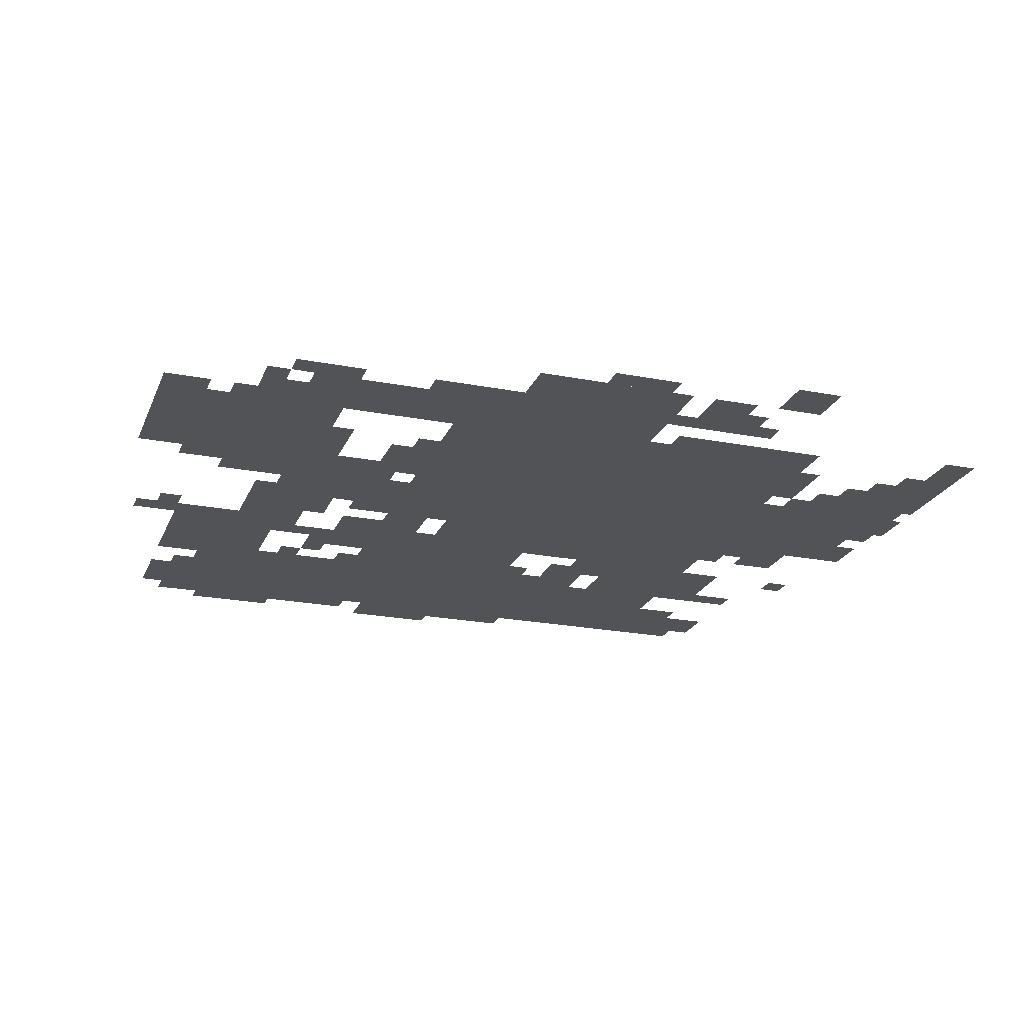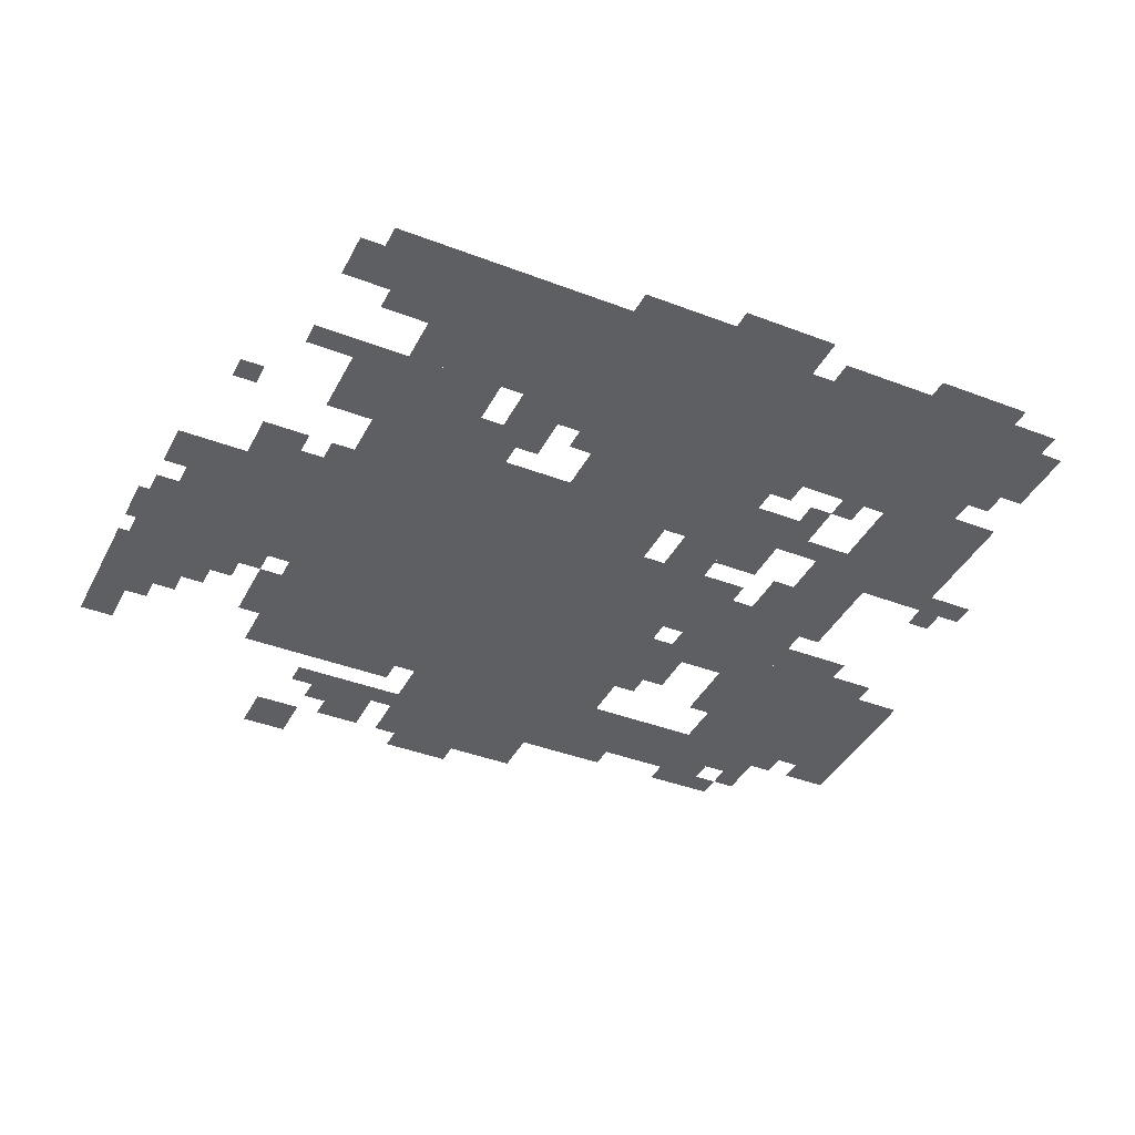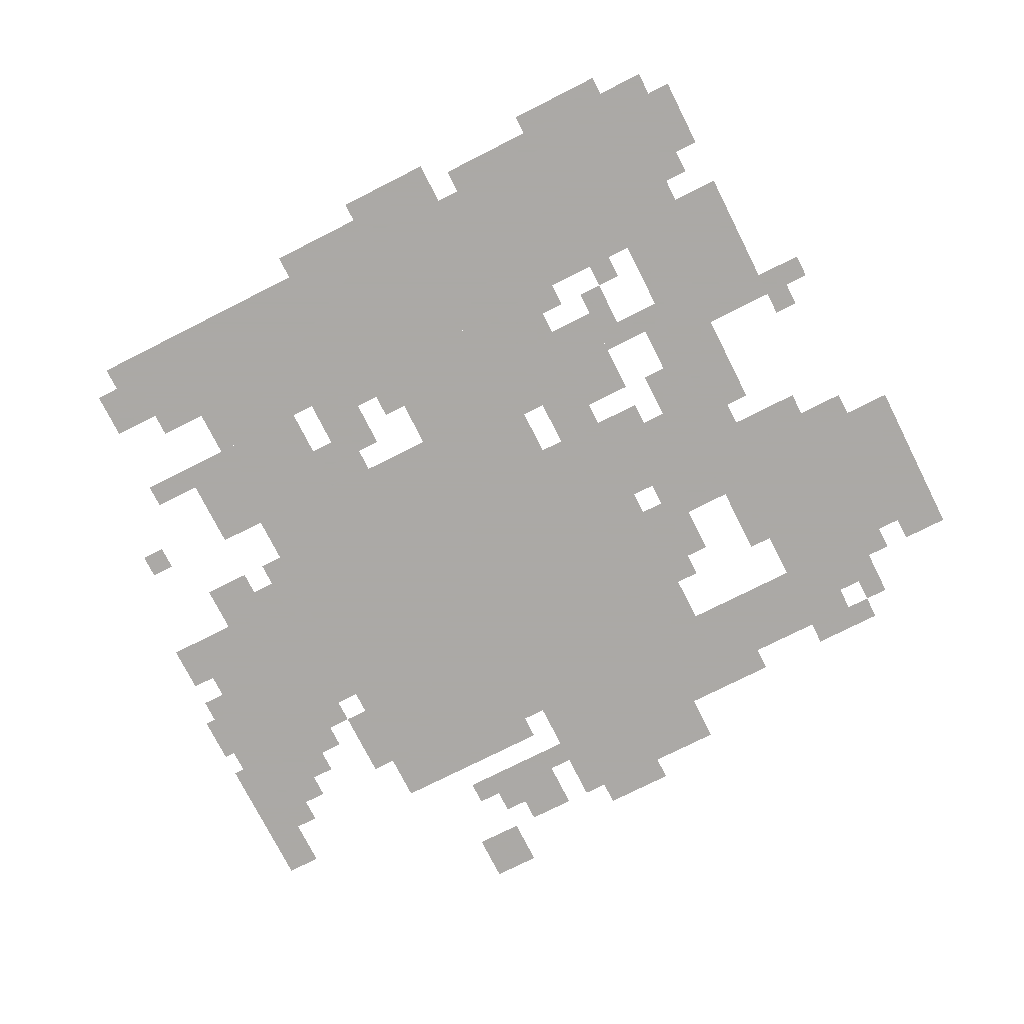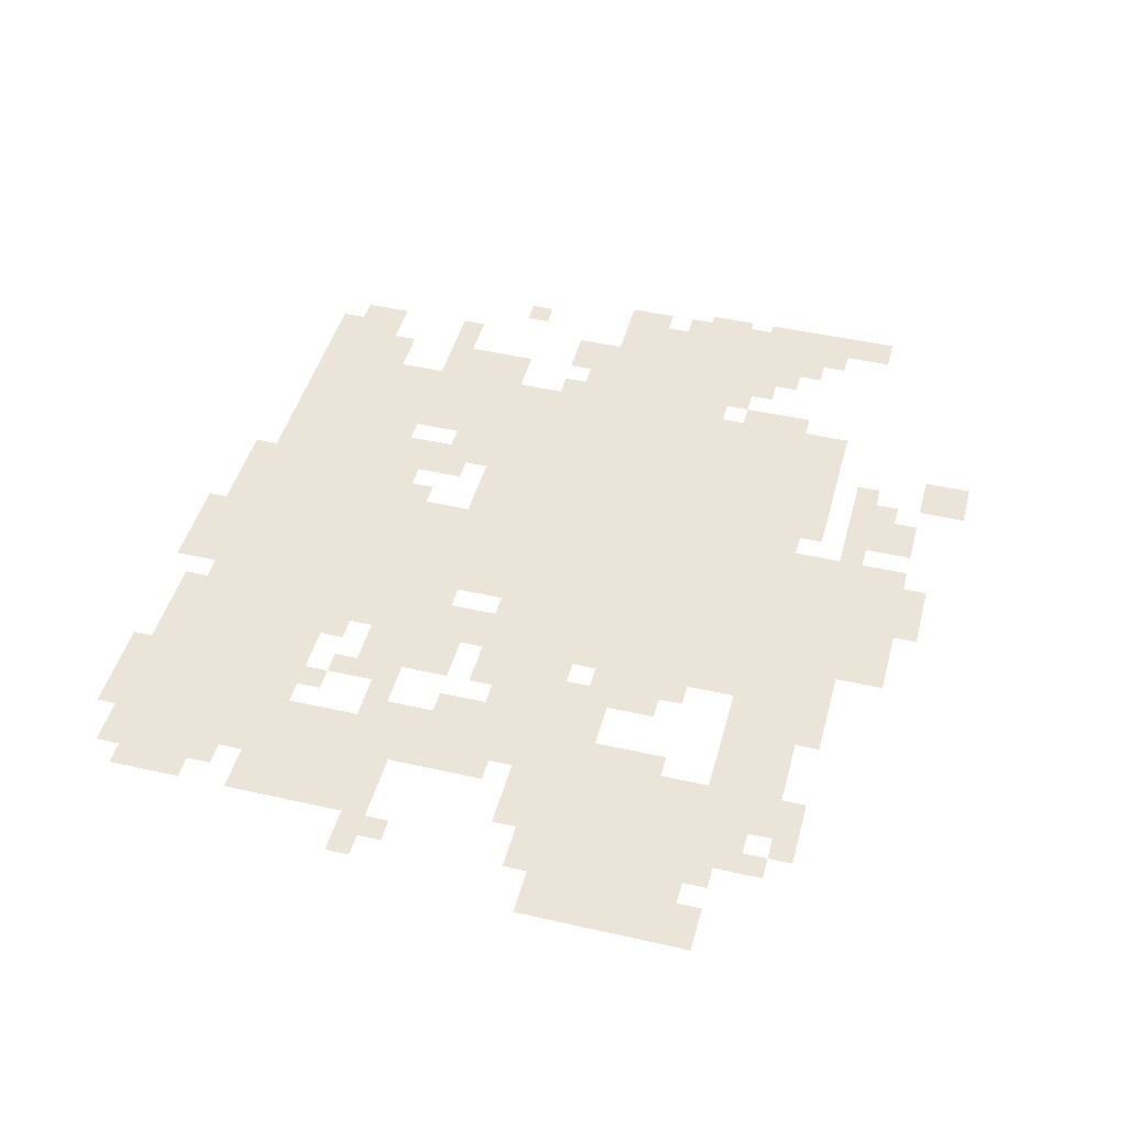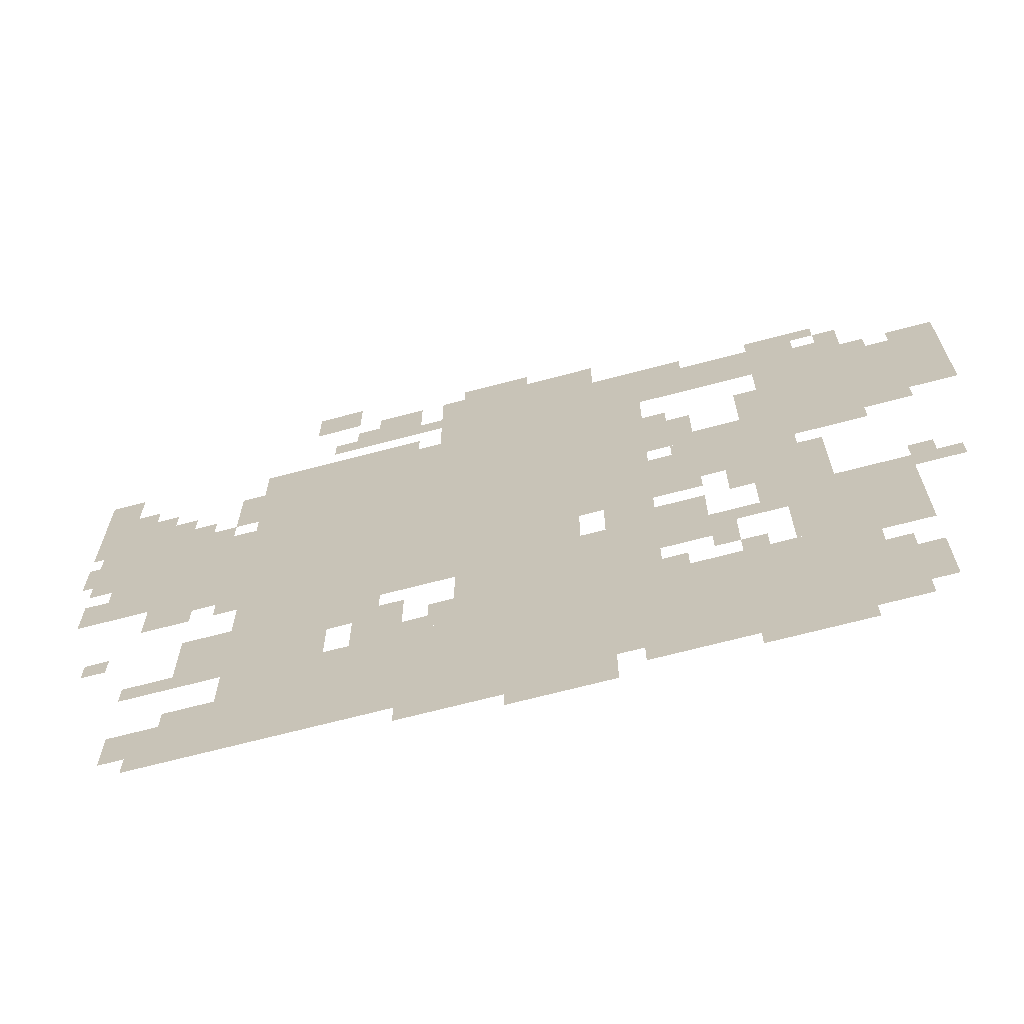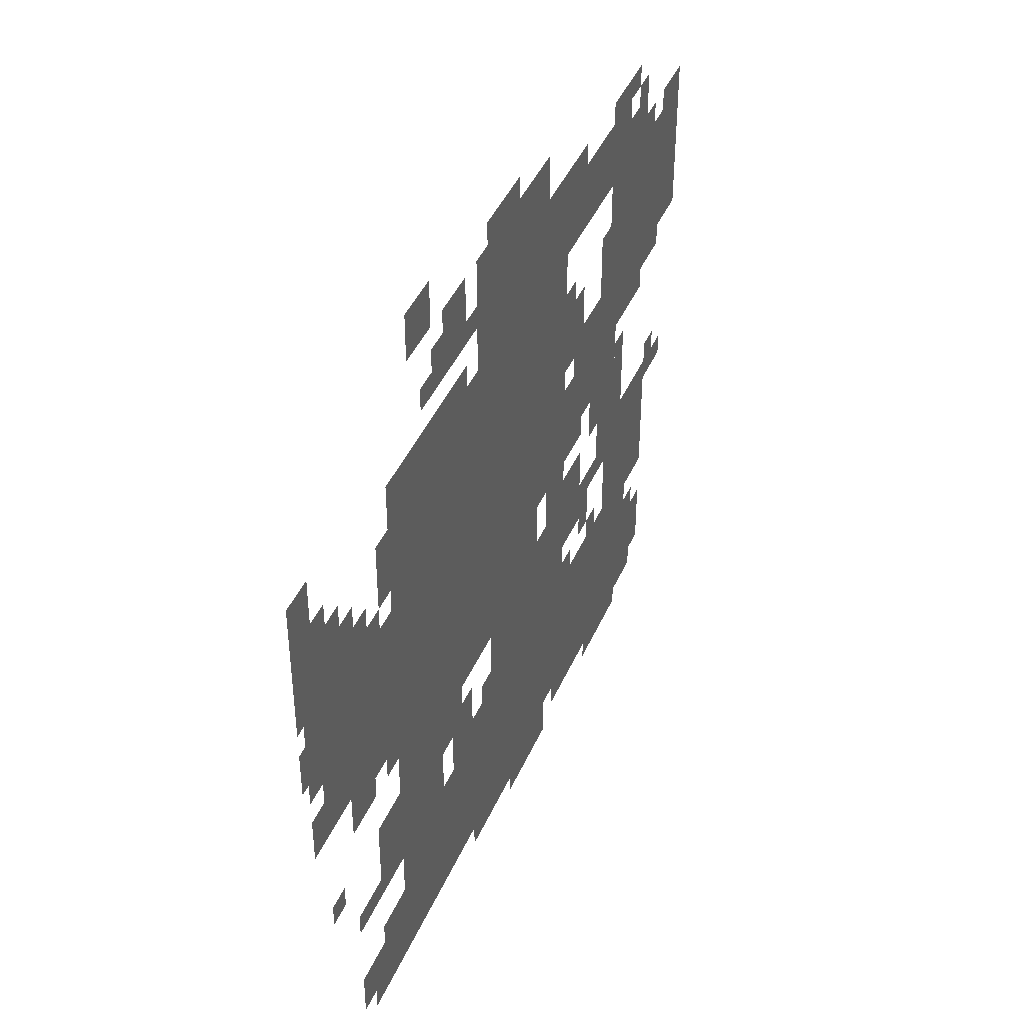
<metadata>
{"format":"obj","ext":"obj","renderer":"f3d","projection":"perspective","resolution":1024,"background":"white","views":[{"elev":-22.4,"azim":161.4,"up":"+Z"},{"elev":-40.1,"azim":-25.3,"up":"+Z"},{"elev":-75.5,"azim":26.8,"up":"+Z"},{"elev":45.4,"azim":104.7,"up":"+Z"},{"elev":-67.5,"azim":14.9,"up":"+Y"},{"elev":43.1,"azim":-67.5,"up":"+Y"}]}
</metadata>
<code>
g xianghe_2-mesh
v -512 378 0
v -512 858 0
v -960 858 0
v -960 378 0
v -160 58 0
v -160 250 0
v -576 250 0
v -576 58 0
v -576 58 0
v -576 250 0
v -960 250 0
v -960 58 0
v 0 634 0
v 0 826 0
v -256 826 0
v -256 634 0
v -480 858 0
v -480 1018 0
v -704 1018 0
v -704 858 0
v -832 250 0
v -832 378 0
v -1024 378 0
v -1024 250 0
v -480 250 0
v -480 378 0
v -672 378 0
v -672 250 0
v -416 250 0
v -416 602 0
v -480 602 0
v -480 250 0
v -416 602 0
v -416 954 0
v -480 954 0
v -480 602 0
v -192 826 0
v -192 922 0
v -416 922 0
v -416 826 0
v -224 506 0
v -224 634 0
v -384 634 0
v -384 506 0
v -96 250 0
v -96 410 0
v -192 410 0
v -192 250 0
v -992 602 0
v -992 730 0
v -1088 730 0
v -1088 602 0
v -992 474 0
v -992 602 0
v -1088 602 0
v -1088 474 0
v -1088 666 0
v -1088 826 0
v -1152 826 0
v -1152 666 0
v -1088 506 0
v -1088 666 0
v -1152 666 0
v -1152 506 0
v -960 58 0
v -960 154 0
v -1056 154 0
v -1056 58 0
v -352 314 0
v -352 442 0
v -416 442 0
v -416 314 0
v -480 0 0
v -480 58 0
v -608 58 0
v -608 0 0
v -192 378 0
v -192 506 0
v -256 506 0
v -256 378 0
v -192 250 0
v -192 378 0
v -256 378 0
v -256 250 0
v -736 922 0
v -736 1018 0
v -800 1018 0
v -800 922 0
v -96 58 0
v -96 154 0
v -160 154 0
v -160 58 0
v -736 250 0
v -736 346 0
v -800 346 0
v -800 250 0
v -128 570 0
v -128 634 0
v -224 634 0
v -224 570 0
v -352 634 0
v -352 730 0
v -416 730 0
v -416 634 0
v -480 474 0
v -480 666 0
v -512 666 0
v -512 474 0
v -480 666 0
v -480 858 0
v -512 858 0
v -512 666 0
v -1152 826 0
v -1152 922 0
v -1199 922 0
v -1199 826 0
v -1152 730 0
v -1152 826 0
v -1199 826 0
v -1199 730 0
v -128 26 0
v -128 58 0
v -288 58 0
v -288 26 0
v -288 26 0
v -288 58 0
v -448 58 0
v -448 26 0
v -832 1018 0
v -832 1082 0
v -896 1082 0
v -896 1018 0
v -736 858 0
v -736 890 0
v -864 890 0
v -864 858 0
v -960 570 0
v -960 698 0
v -992 698 0
v -992 570 0
v -960 442 0
v -960 570 0
v -992 570 0
v -992 442 0
v -128 826 0
v -128 890 0
v -192 890 0
v -192 826 0
v -256 410 0
v -256 506 0
v -288 506 0
v -288 410 0
v -864 858 0
v -864 890 0
v -960 890 0
v -960 858 0
v -288 634 0
v -288 666 0
v -352 666 0
v -352 634 0
v -1184 634 0
v -1184 698 0
v -1199 698 0
v -1199 634 0
v -1152 506 0
v -1152 570 0
v -1184 570 0
v -1184 506 0
v -64 602 0
v -64 634 0
v -128 634 0
v -128 602 0
v -352 922 0
v -352 954 0
v -416 954 0
v -416 922 0
v -800 922 0
v -800 986 0
v -832 986 0
v -832 922 0
v -1056 730 0
v -1056 794 0
v -1088 794 0
v -1088 730 0
v 0 826 0
v 0 858 0
v -64 858 0
v -64 826 0
v -288 442 0
v -288 506 0
v -320 506 0
v -320 442 0
v -96 218 0
v -96 250 0
v -160 250 0
v -160 218 0
v -1024 250 0
v -1024 282 0
v -1088 282 0
v -1088 250 0
v -1056 90 0
v -1056 154 0
v -1088 154 0
v -1088 90 0
v -960 154 0
v -960 186 0
v -1024 186 0
v -1024 154 0
v -64 378 0
v -64 442 0
v -96 442 0
v -96 378 0
v -1024 442 0
v -1024 474 0
v -1088 474 0
v -1088 442 0
v -672 250 0
v -672 314 0
v -704 314 0
v -704 250 0
v -768 346 0
v -768 378 0
v -832 378 0
v -832 346 0
v -320 314 0
v -320 378 0
v -352 378 0
v -352 314 0
v -384 474 0
v -384 538 0
v -416 538 0
v -416 474 0
v -384 538 0
v -384 602 0
v -416 602 0
v -416 538 0
v -672 26 0
v -672 58 0
v -736 58 0
v -736 26 0
v -608 26 0
v -608 58 0
v -672 58 0
v -672 26 0
v -256 634 0
v -256 698 0
v -288 698 0
v -288 634 0
v -256 698 0
v -256 762 0
v -288 762 0
v -288 698 0
v -1152 602 0
v -1152 666 0
v -1184 666 0
v -1184 602 0
v -1152 666 0
v -1152 730 0
v -1184 730 0
v -1184 666 0
v -192 0 0
v -192 26 0
v -256 26 0
v -256 0 0
v -160 922 0
v -160 954 0
v -224 954 0
v -224 922 0
v -960 762 0
v -960 826 0
v -992 826 0
v -992 762 0
v -256 346 0
v -256 410 0
v -288 410 0
v -288 346 0
v -576 1018 0
v -576 1050 0
v -640 1050 0
v -640 1018 0
v -256 0 0
v -256 26 0
v -320 26 0
v -320 0 0
v -288 346 0
v -288 378 0
v -320 378 0
v -320 346 0
v -480 378 0
v -480 410 0
v -512 410 0
v -512 378 0
v -192 506 0
v -192 538 0
v -224 538 0
v -224 506 0
v -352 474 0
v -352 506 0
v -384 506 0
v -384 474 0
v -32 378 0
v -32 410 0
v -64 410 0
v -64 378 0
v -1120 346 0
v -1120 378 0
v -1152 378 0
v -1152 346 0
v -704 250 0
v -704 282 0
v -736 282 0
v -736 250 0
v -384 250 0
v -384 282 0
v -416 282 0
v -416 250 0
v -128 154 0
v -128 186 0
v -160 186 0
v -160 154 0
v -800 314 0
v -800 346 0
v -832 346 0
v -832 314 0
v -288 250 0
v -288 282 0
v -320 282 0
v -320 250 0
v -320 282 0
v -320 314 0
v -352 314 0
v -352 282 0
v -704 922 0
v -704 954 0
v -736 954 0
v -736 922 0
v -640 1018 0
v -640 1050 0
v -672 1050 0
v -672 1018 0
v -960 730 0
v -960 762 0
v -992 762 0
v -992 730 0
v -224 922 0
v -224 954 0
v -256 954 0
v -256 922 0
v -832 922 0
v -832 954 0
v -864 954 0
v -864 922 0
v -384 730 0
v -384 762 0
v -416 762 0
v -416 730 0
v -1024 730 0
v -1024 762 0
v -1056 762 0
v -1056 730 0
v -1120 826 0
v -1120 858 0
v -1152 858 0
v -1152 826 0
v -128 890 0
v -128 922 0
v -160 922 0
v -160 890 0
v -96 826 0
v -96 858 0
v -128 858 0
v -128 826 0
g xianghe_2-mesh_0
f 3 2 1
f 1 4 3
f 7 6 5
f 5 8 7
f 11 10 9
f 9 12 11
f 15 14 13
f 13 16 15
f 19 18 17
f 17 20 19
f 23 22 21
f 21 24 23
f 27 26 25
f 25 28 27
f 31 30 29
f 29 32 31
f 35 34 33
f 33 36 35
f 39 38 37
f 37 40 39
f 43 42 41
f 41 44 43
f 47 46 45
f 45 48 47
f 51 50 49
f 49 52 51
f 55 54 53
f 53 56 55
f 59 58 57
f 57 60 59
f 63 62 61
f 61 64 63
f 67 66 65
f 65 68 67
f 71 70 69
f 69 72 71
f 75 74 73
f 73 76 75
f 79 78 77
f 77 80 79
f 83 82 81
f 81 84 83
f 87 86 85
f 85 88 87
f 91 90 89
f 89 92 91
f 95 94 93
f 93 96 95
f 99 98 97
f 97 100 99
f 103 102 101
f 101 104 103
f 107 106 105
f 105 108 107
f 111 110 109
f 109 112 111
f 115 114 113
f 113 116 115
f 119 118 117
f 117 120 119
f 123 122 121
f 121 124 123
f 127 126 125
f 125 128 127
f 131 130 129
f 129 132 131
f 135 134 133
f 133 136 135
f 139 138 137
f 137 140 139
f 143 142 141
f 141 144 143
f 147 146 145
f 145 148 147
f 151 150 149
f 149 152 151
f 155 154 153
f 153 156 155
f 159 158 157
f 157 160 159
f 163 162 161
f 161 164 163
f 167 166 165
f 165 168 167
f 171 170 169
f 169 172 171
f 175 174 173
f 173 176 175
f 179 178 177
f 177 180 179
f 183 182 181
f 181 184 183
f 187 186 185
f 185 188 187
f 191 190 189
f 189 192 191
f 195 194 193
f 193 196 195
f 199 198 197
f 197 200 199
f 203 202 201
f 201 204 203
f 207 206 205
f 205 208 207
f 211 210 209
f 209 212 211
f 215 214 213
f 213 216 215
f 219 218 217
f 217 220 219
f 223 222 221
f 221 224 223
f 227 226 225
f 225 228 227
f 231 230 229
f 229 232 231
f 235 234 233
f 233 236 235
f 239 238 237
f 237 240 239
f 243 242 241
f 241 244 243
f 247 246 245
f 245 248 247
f 251 250 249
f 249 252 251
f 255 254 253
f 253 256 255
f 259 258 257
f 257 260 259
f 263 262 261
f 261 264 263
f 267 266 265
f 265 268 267
f 271 270 269
f 269 272 271
f 275 274 273
f 273 276 275
f 279 278 277
f 277 280 279
f 283 282 281
f 281 284 283
f 287 286 285
f 285 288 287
f 291 290 289
f 289 292 291
f 295 294 293
f 293 296 295
f 299 298 297
f 297 300 299
f 303 302 301
f 301 304 303
f 307 306 305
f 305 308 307
f 311 310 309
f 309 312 311
f 315 314 313
f 313 316 315
f 319 318 317
f 317 320 319
f 323 322 321
f 321 324 323
f 327 326 325
f 325 328 327
f 331 330 329
f 329 332 331
f 335 334 333
f 333 336 335
f 339 338 337
f 337 340 339
f 343 342 341
f 341 344 343
f 347 346 345
f 345 348 347
f 351 350 349
f 349 352 351
f 355 354 353
f 353 356 355
f 359 358 357
f 357 360 359
f 363 362 361
f 361 364 363
f 367 366 365
f 365 368 367
f 371 370 369
f 369 372 371

</code>
